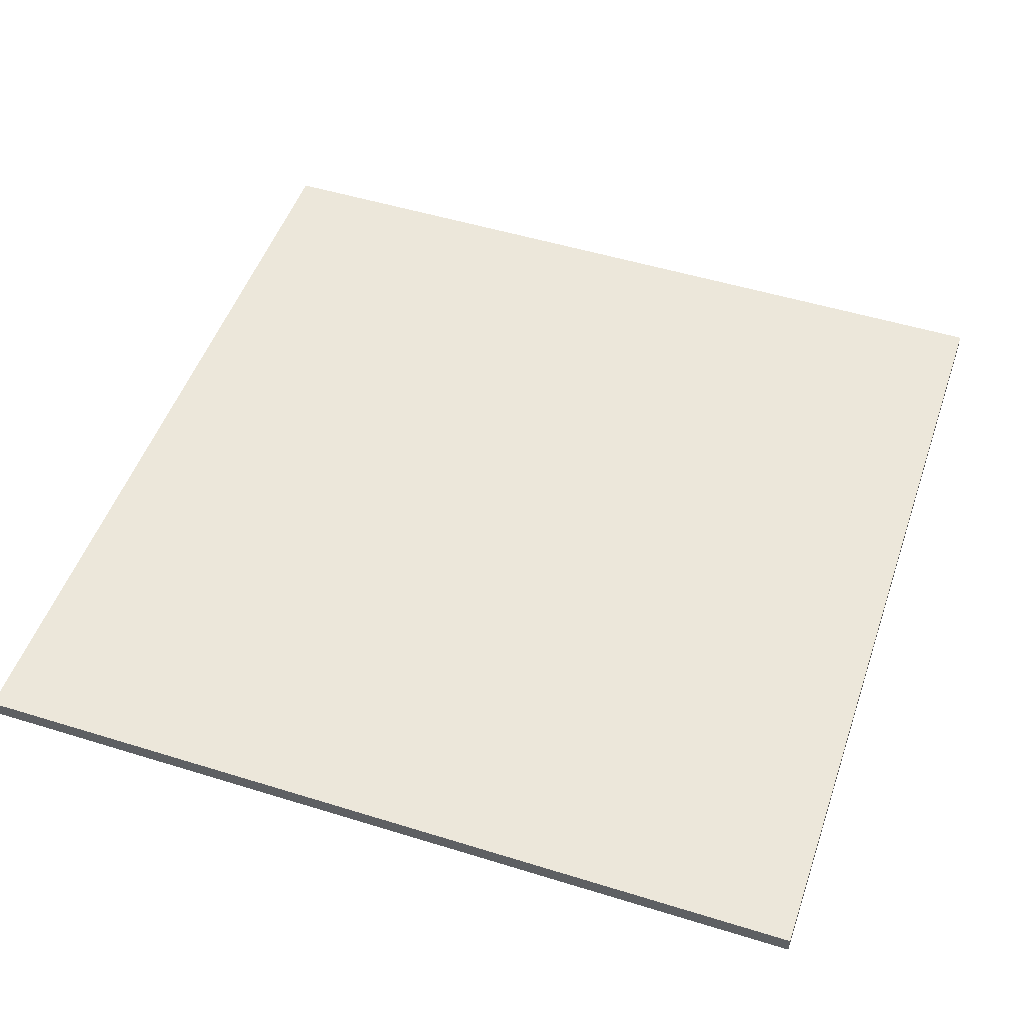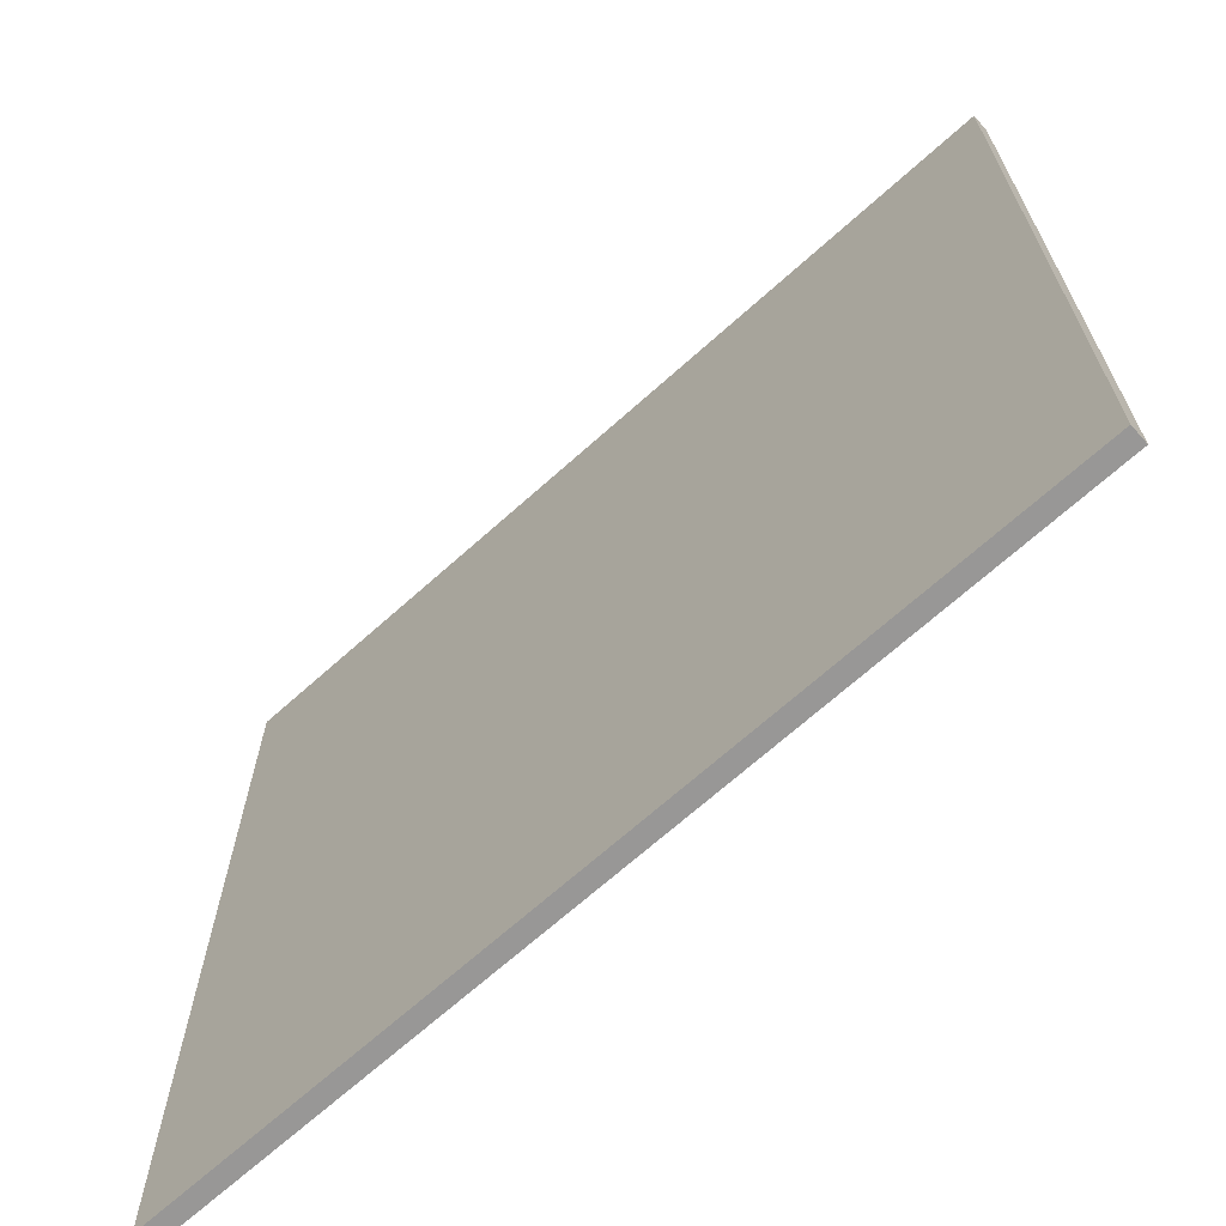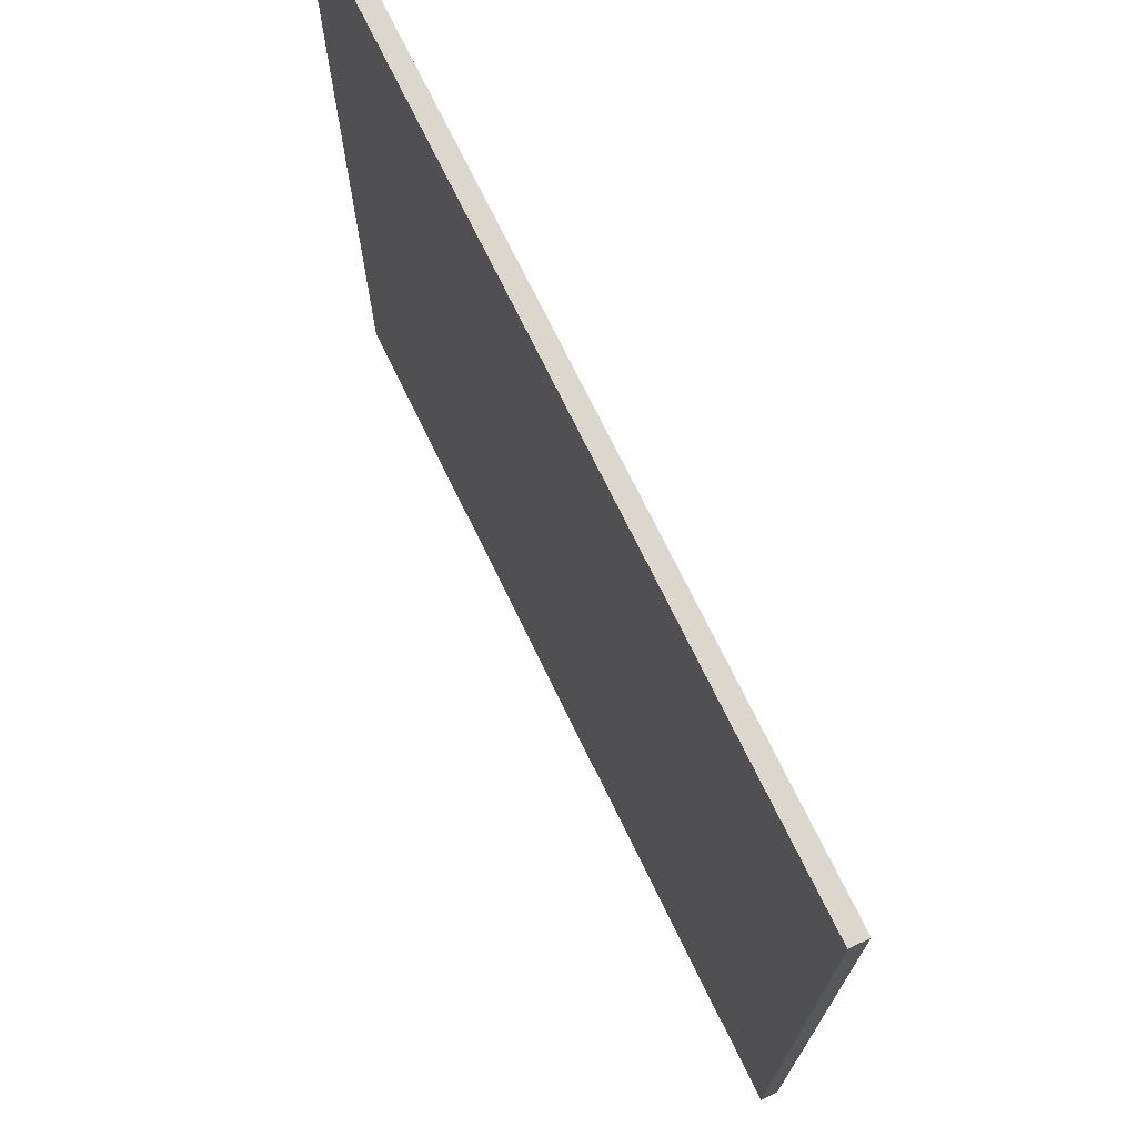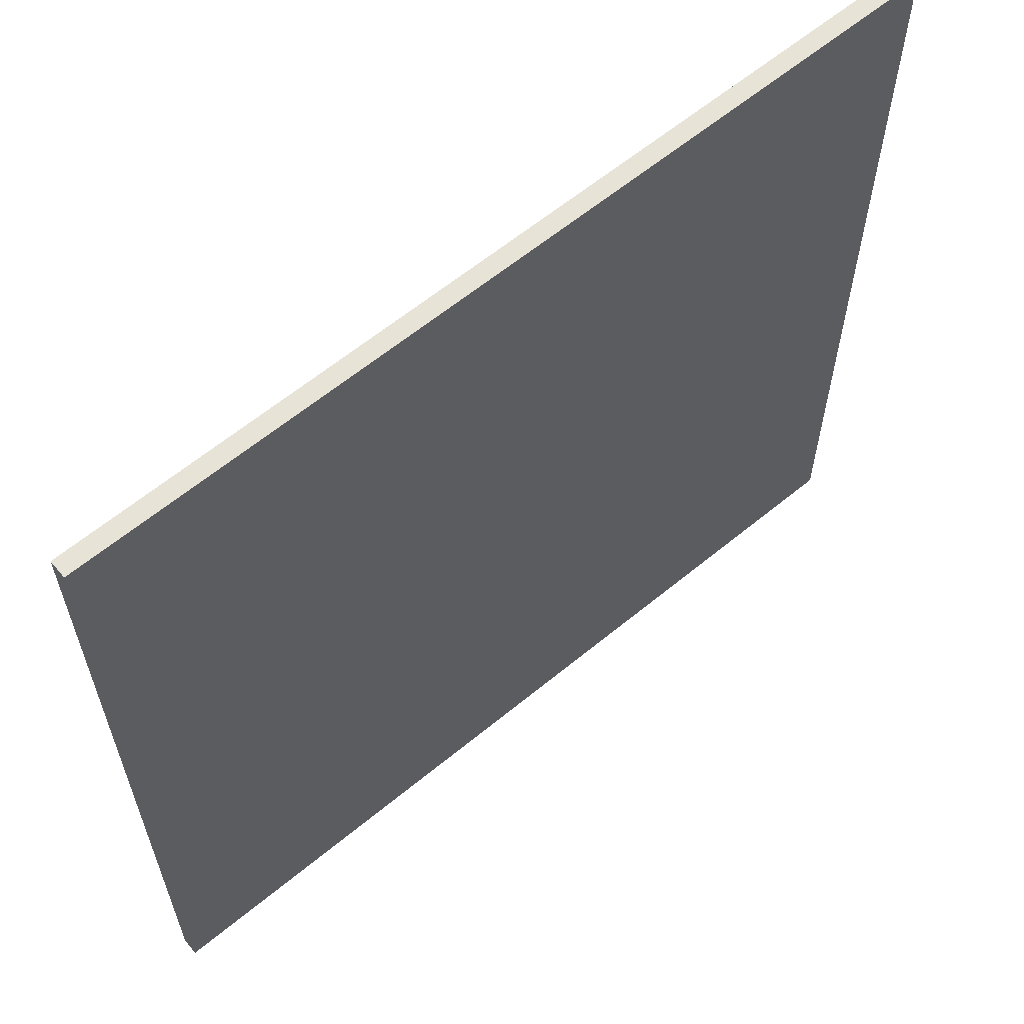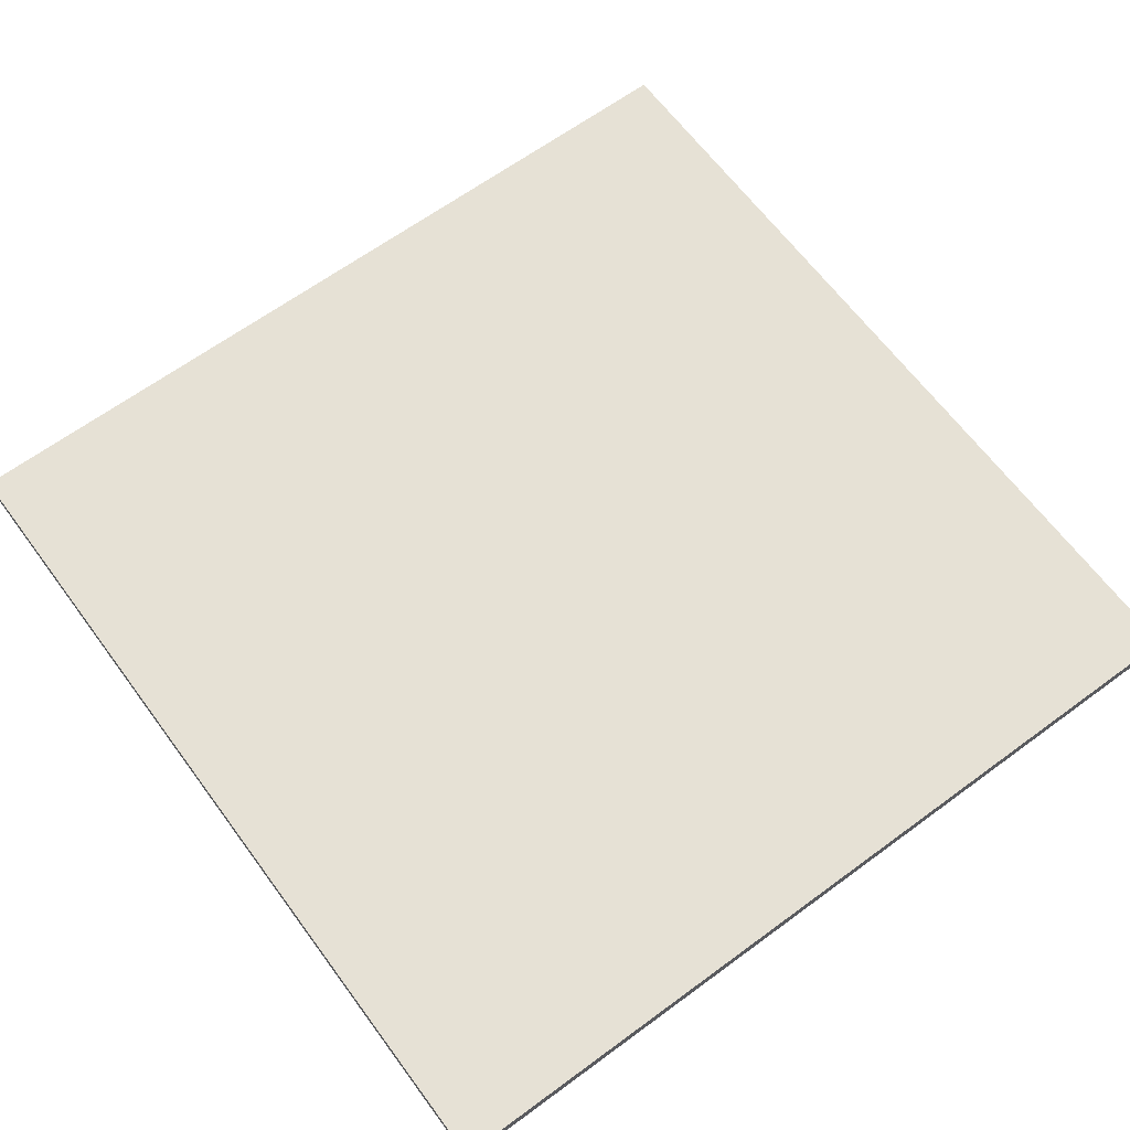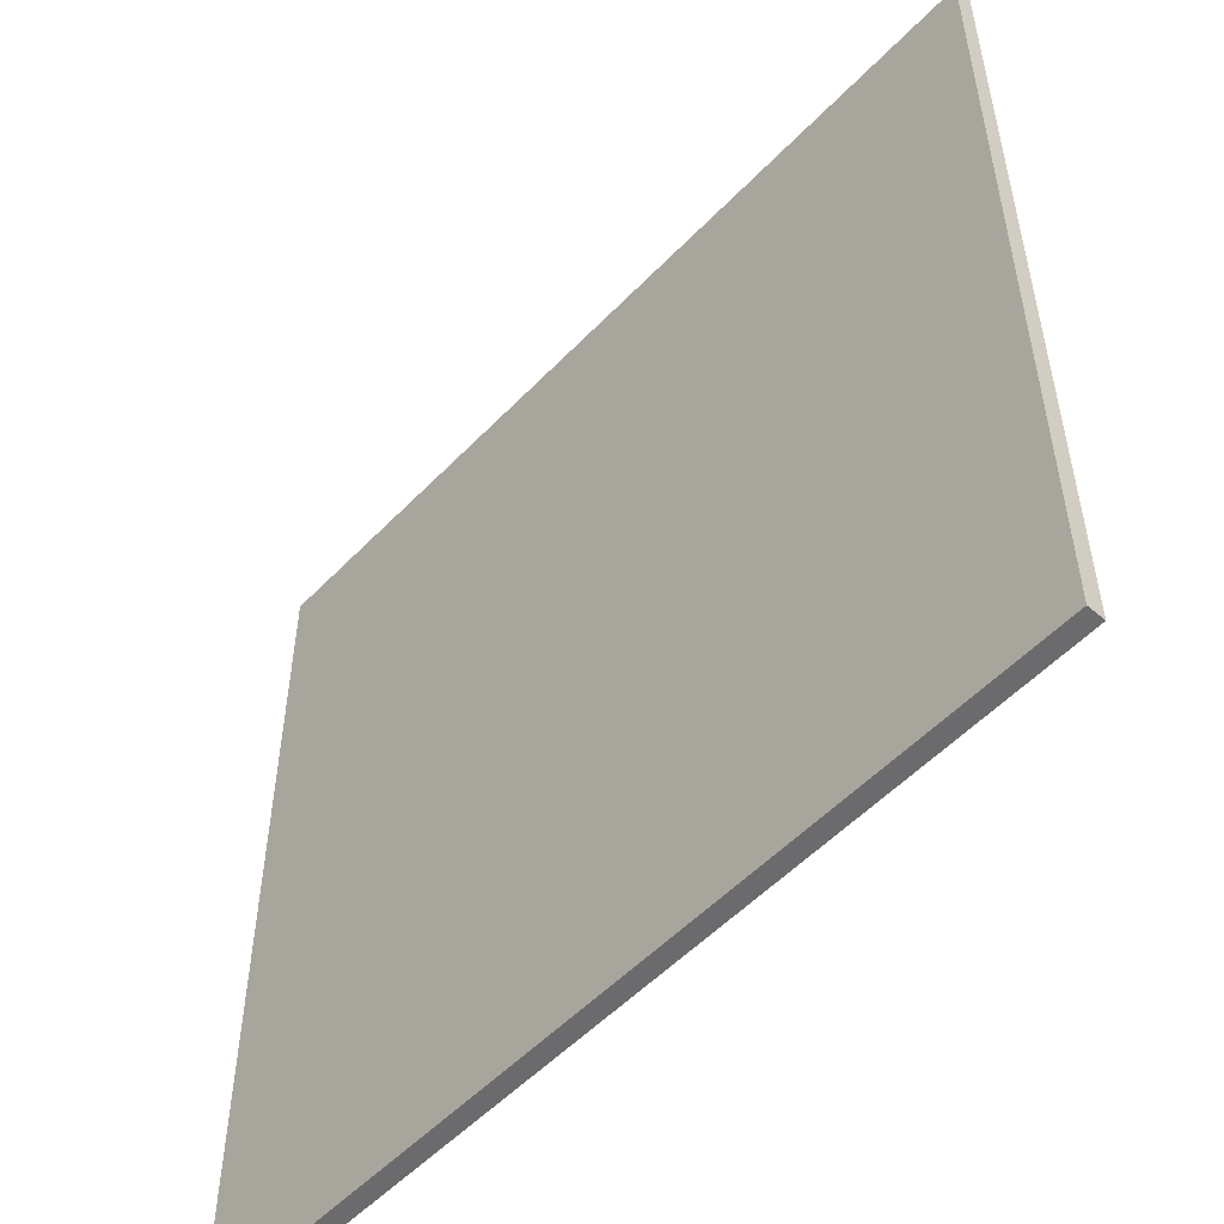
<metadata>
{"format":"obj","ext":"obj","renderer":"f3d","projection":"perspective","resolution":1024,"background":"white","views":[{"elev":50.3,"azim":108.8,"up":"+Y"},{"elev":-68.3,"azim":42.0,"up":"+Z"},{"elev":72.9,"azim":64.0,"up":"+Z"},{"elev":62.0,"azim":140.1,"up":"+Z"},{"elev":64.7,"azim":53.5,"up":"+Y"},{"elev":-53.5,"azim":-132.4,"up":"+Z"}]}
</metadata>
<code>
v 4224 67.51 2500
v -775.7 67.38 2500
v 4224 67.51 -2500
v -775.7 67.38 -2500
v 4224 167.5 -2500
v -775.7 167.4 -2500
v -775.7 167.4 2500
v 4224 167.5 2500
v 4224 167.5 2500
v -775.7 167.4 2500
v -775.7 67.38 2500
v 4224 67.51 2500
v 4224 167.5 -2500
v 4224 167.5 2500
v 4224 67.51 2500
v 4224 67.51 -2500
v -775.7 167.4 -2500
v 4224 167.5 -2500
v 4224 67.51 -2500
v -775.7 67.38 -2500
v -775.7 167.4 2500
v -775.7 167.4 -2500
v -775.7 67.38 -2500
v -775.7 67.38 2500
f 1 2 3
f 2 4 3
f 5 6 7
f 5 7 8
f 9 10 11
f 9 11 12
f 13 14 15
f 13 15 16
f 17 18 19
f 17 19 20
f 21 22 23
f 21 23 24

</code>
